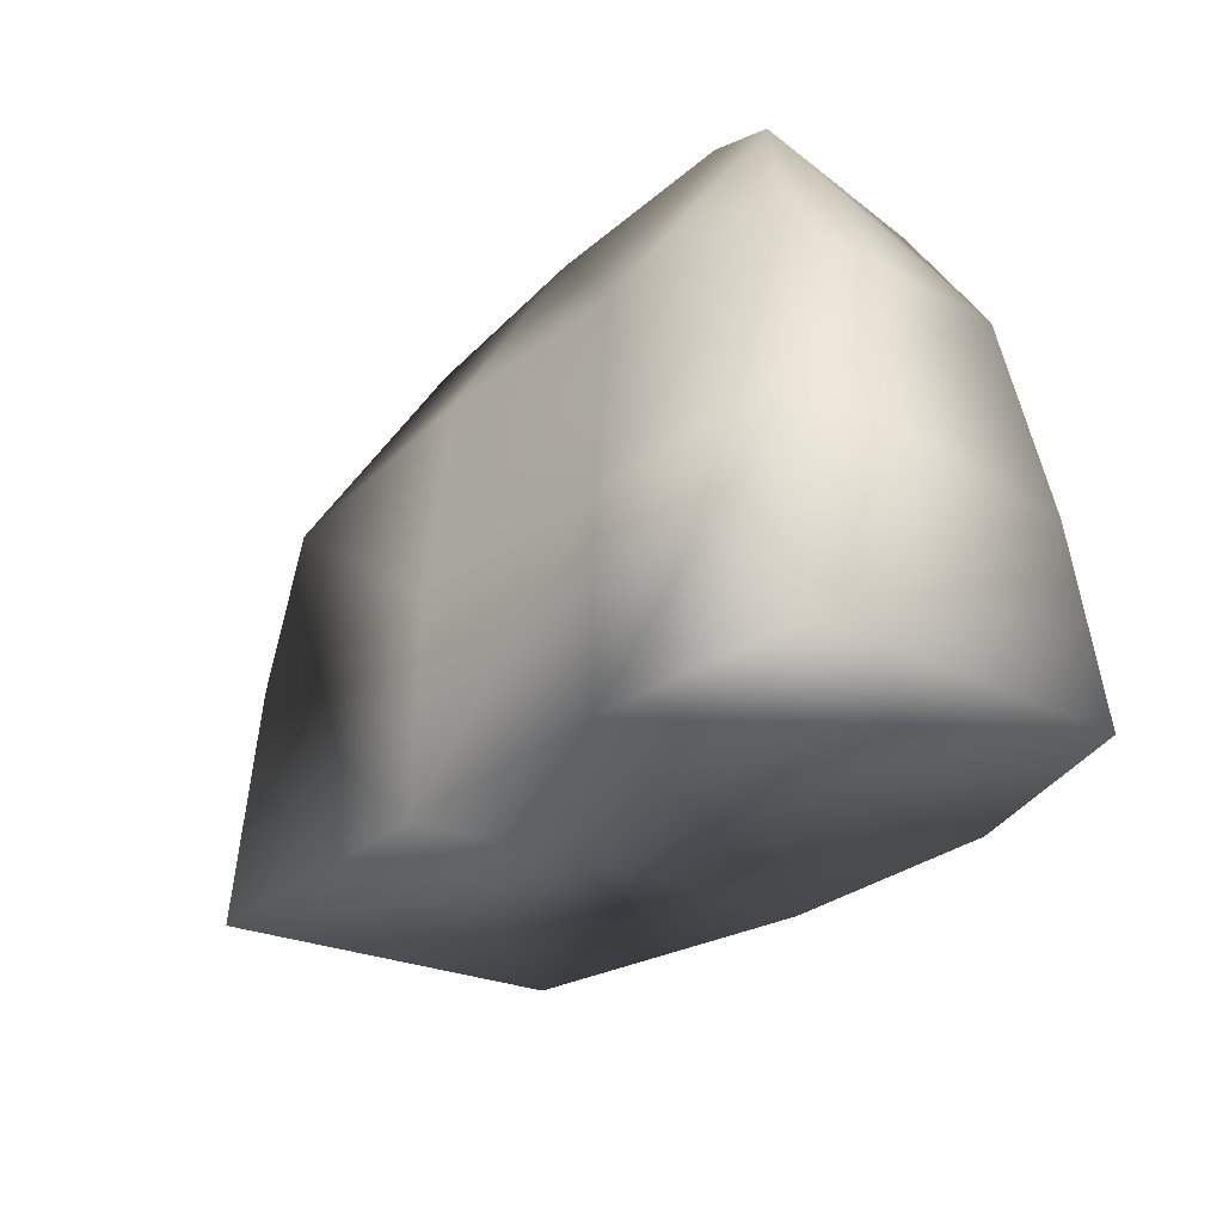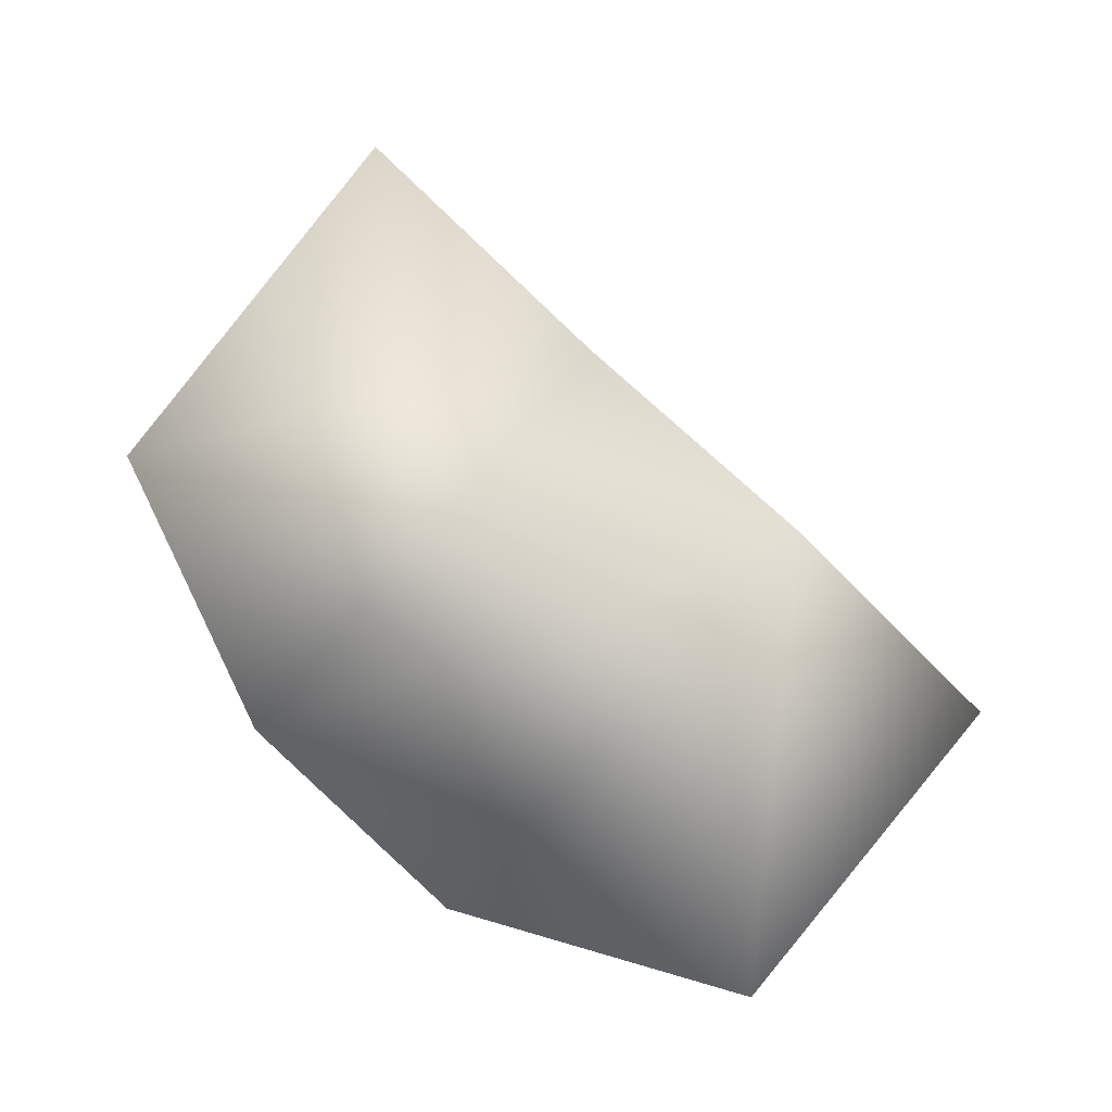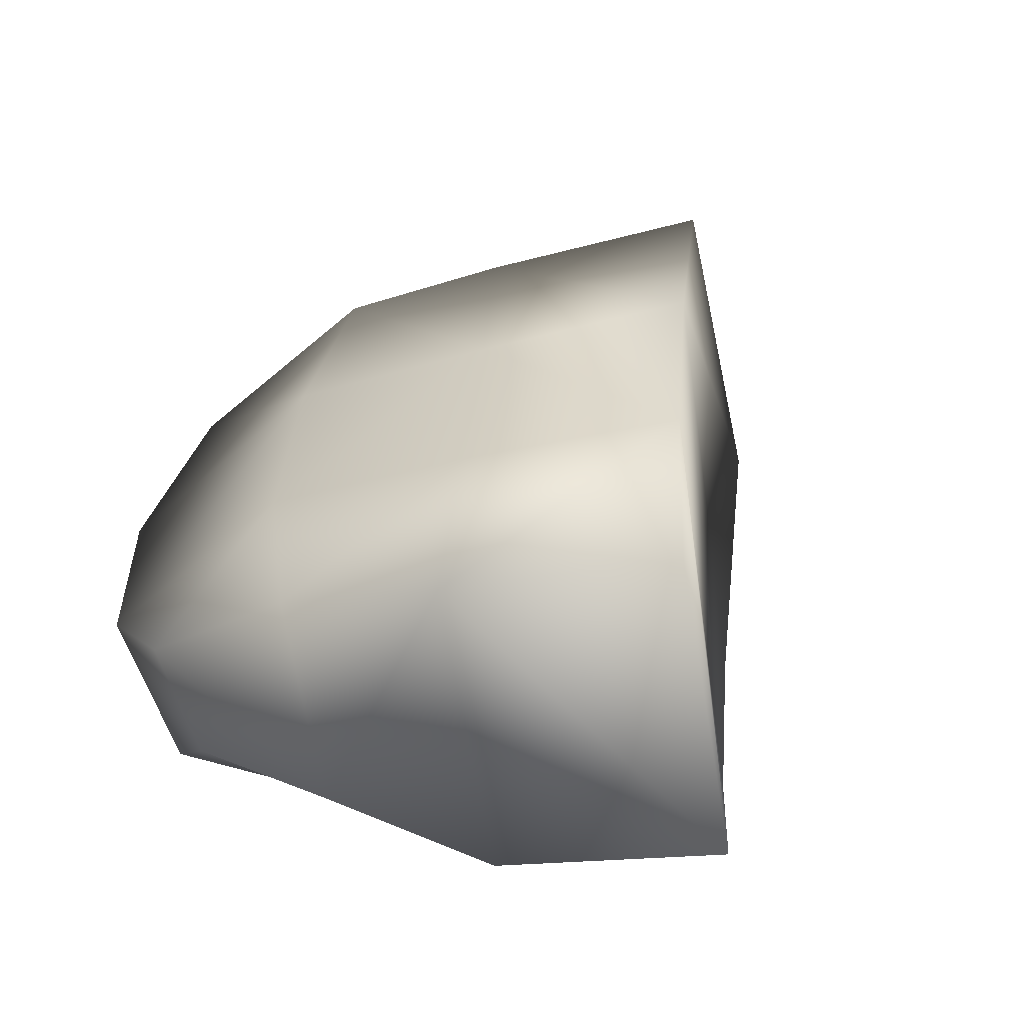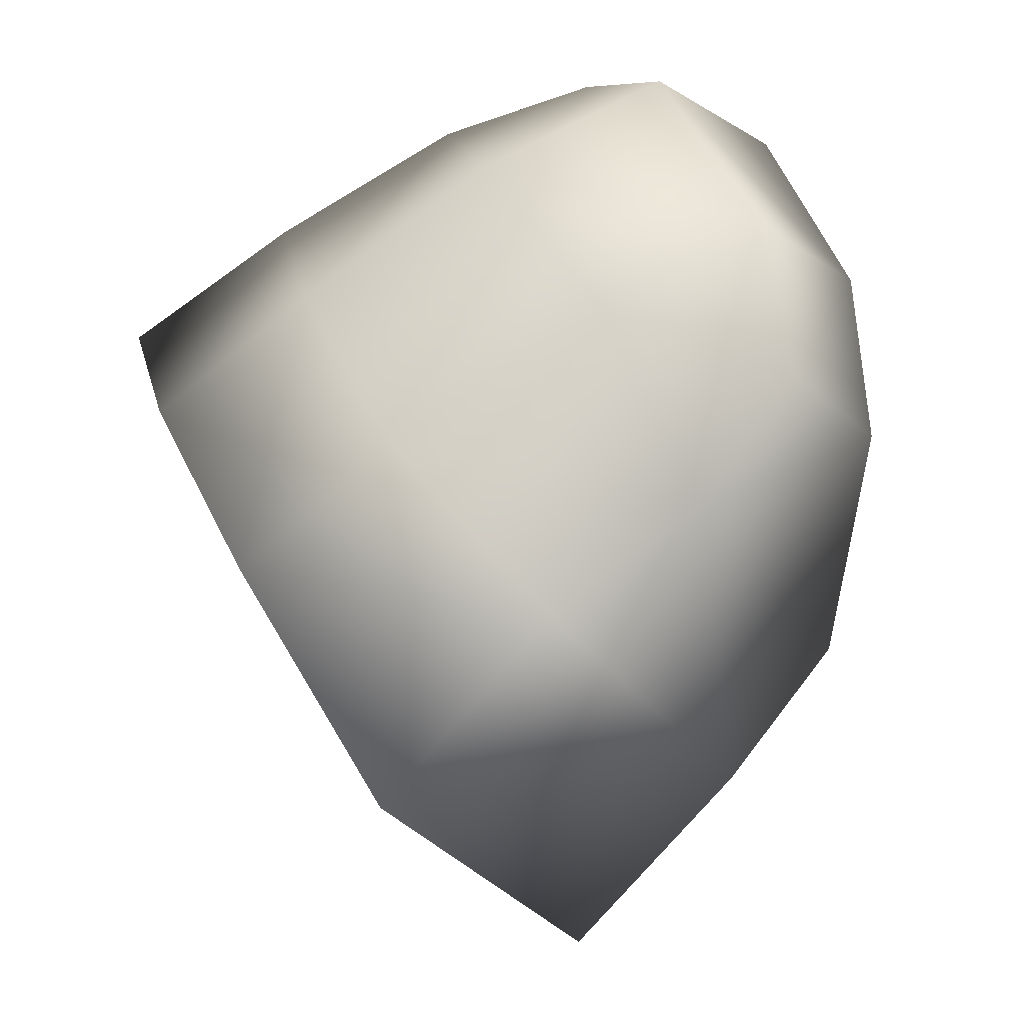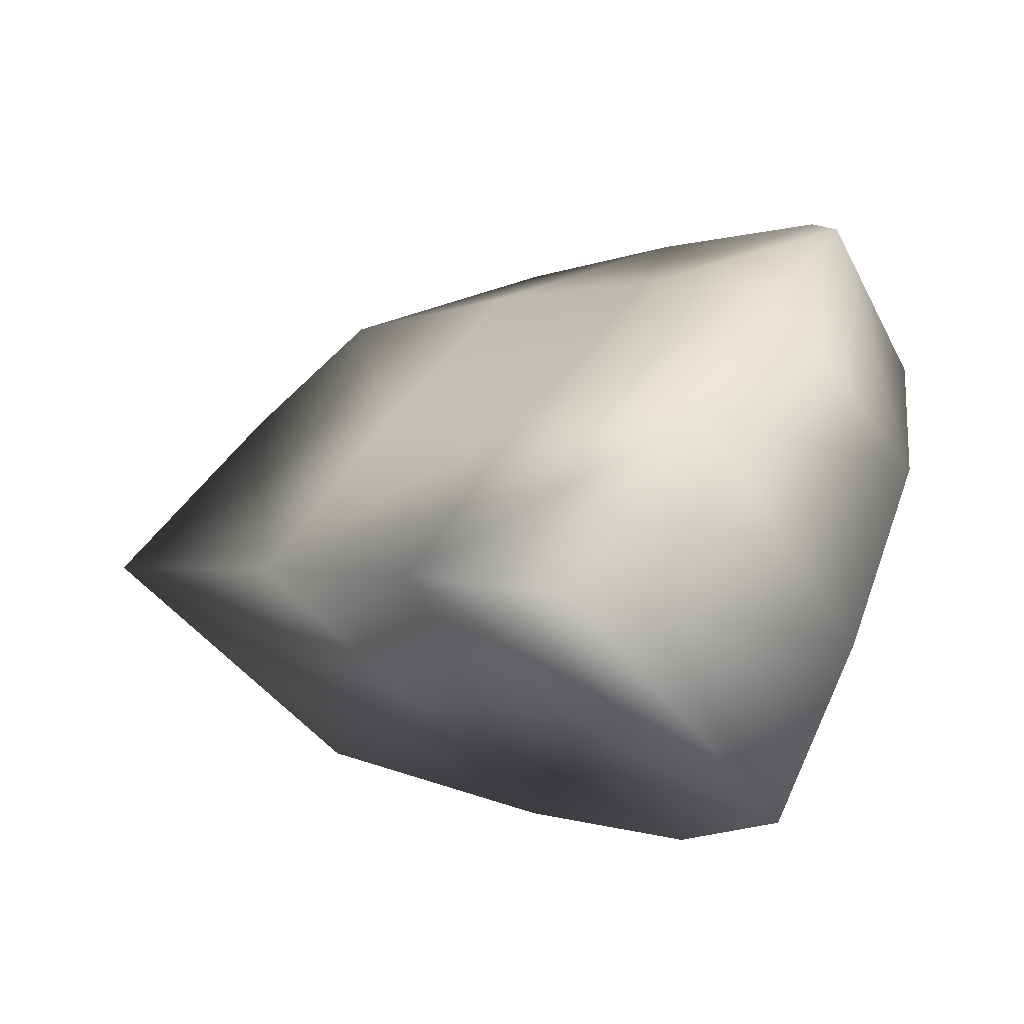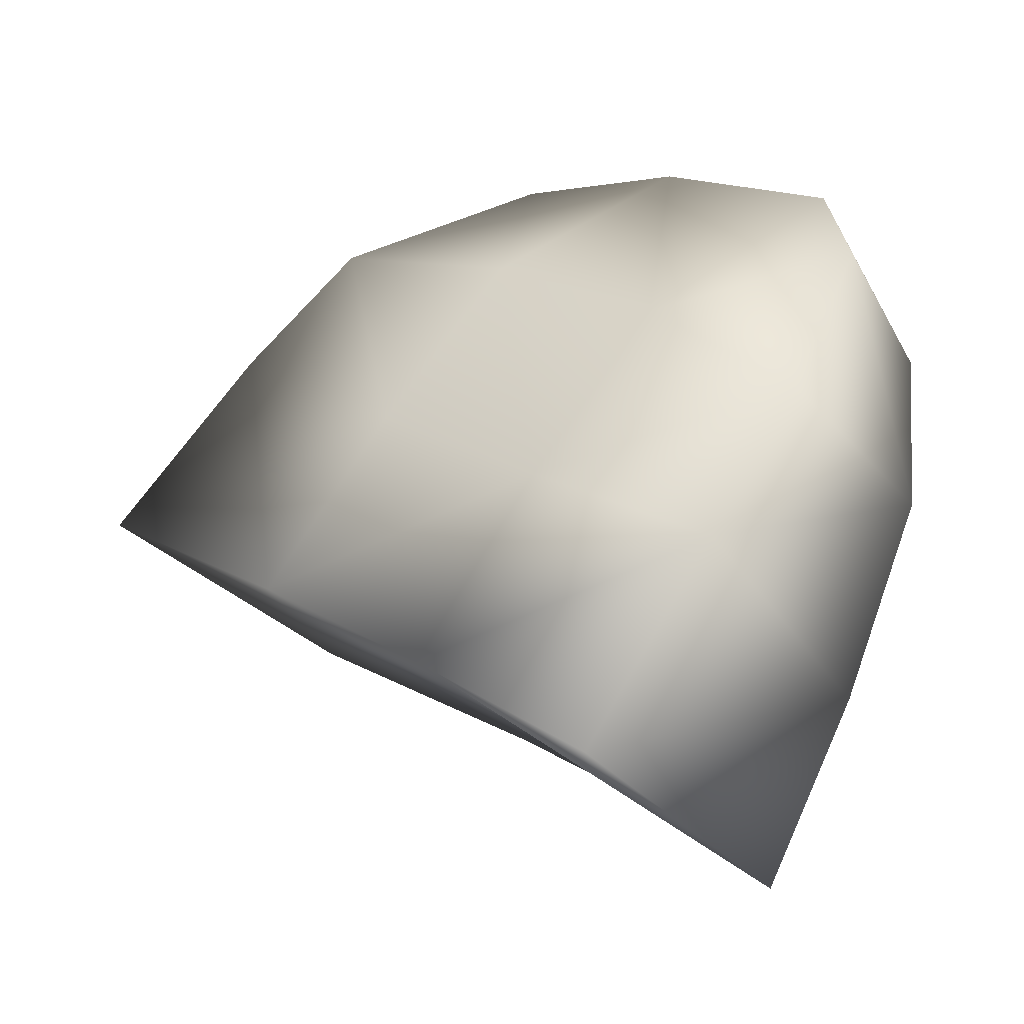
<metadata>
{"format":"obj","ext":"obj","renderer":"f3d","projection":"perspective","resolution":1024,"background":"white","views":[{"elev":65.6,"azim":147.4,"up":"+Y"},{"elev":-61.3,"azim":88.9,"up":"+Z"},{"elev":-17.9,"azim":70.2,"up":"+Y"},{"elev":-79.6,"azim":-79.3,"up":"+Y"},{"elev":-21.5,"azim":176.3,"up":"+Z"},{"elev":-2.0,"azim":174.3,"up":"+Z"}]}
</metadata>
<code>
v 2.679 -0.04175 1.847
v 2.677 -0.0515 1.864
v 2.687 -0.03709 1.874
v 2.696 -0.02263 1.859
v 2.687 -0.03916 1.826
v 2.706 -0.01863 1.843
v 2.719 -0.01454 1.822
v 2.696 -0.03672 1.806
v 2.718 -0.07471 1.887
v 2.709 -0.0834 1.879
v 2.719 -0.08982 1.867
v 2.74 -0.07454 1.878
v 2.725 -0.0973 1.85
v 2.752 -0.07525 1.866
v 2.741 -0.09752 1.83
v 2.767 -0.07432 1.846
v 2.723 -0.05826 1.875
v 2.702 -0.06797 1.888
v 2.709 -0.03997 1.868
v 2.687 -0.05164 1.883
v 2.736 -0.05551 1.858
v 2.722 -0.0365 1.85
v 2.75 -0.05317 1.838
v 2.734 -0.03274 1.831
v 2.717 -0.08503 1.819
v 2.702 -0.06622 1.812
v 2.708 -0.08616 1.837
v 2.693 -0.06735 1.83
v 2.697 -0.08477 1.861
v 2.683 -0.06645 1.852
v 2.693 -0.08035 1.878
v 2.677 -0.06294 1.872
f 1 2 3
f 4 1 3
f 5 1 6
f 6 1 4
f 7 8 5
f 6 7 5
f 9 10 11
f 12 9 11
f 11 13 14
f 12 11 14
f 14 13 15
f 16 14 15
f 17 18 9
f 12 17 9
f 19 20 18
f 17 19 18
f 3 20 19
f 4 3 19
f 17 12 21
f 21 12 14
f 22 19 17
f 21 22 17
f 4 19 22
f 6 4 22
f 23 21 14
f 16 23 14
f 22 21 23
f 24 22 23
f 6 22 24
f 7 6 24
f 23 16 15
f 25 23 15
f 24 23 25
f 26 24 25
f 8 7 24
f 26 8 24
f 25 15 13
f 27 25 13
f 28 26 25
f 27 28 25
f 5 8 26
f 28 5 26
f 27 13 11
f 29 27 11
f 30 28 27
f 29 30 27
f 1 5 28
f 30 1 28
f 29 11 10
f 31 29 10
f 30 29 31
f 32 30 31
f 2 1 30
f 32 2 30
f 18 31 10
f 9 18 10
f 32 31 18
f 20 32 18
f 2 32 20
f 3 2 20

</code>
